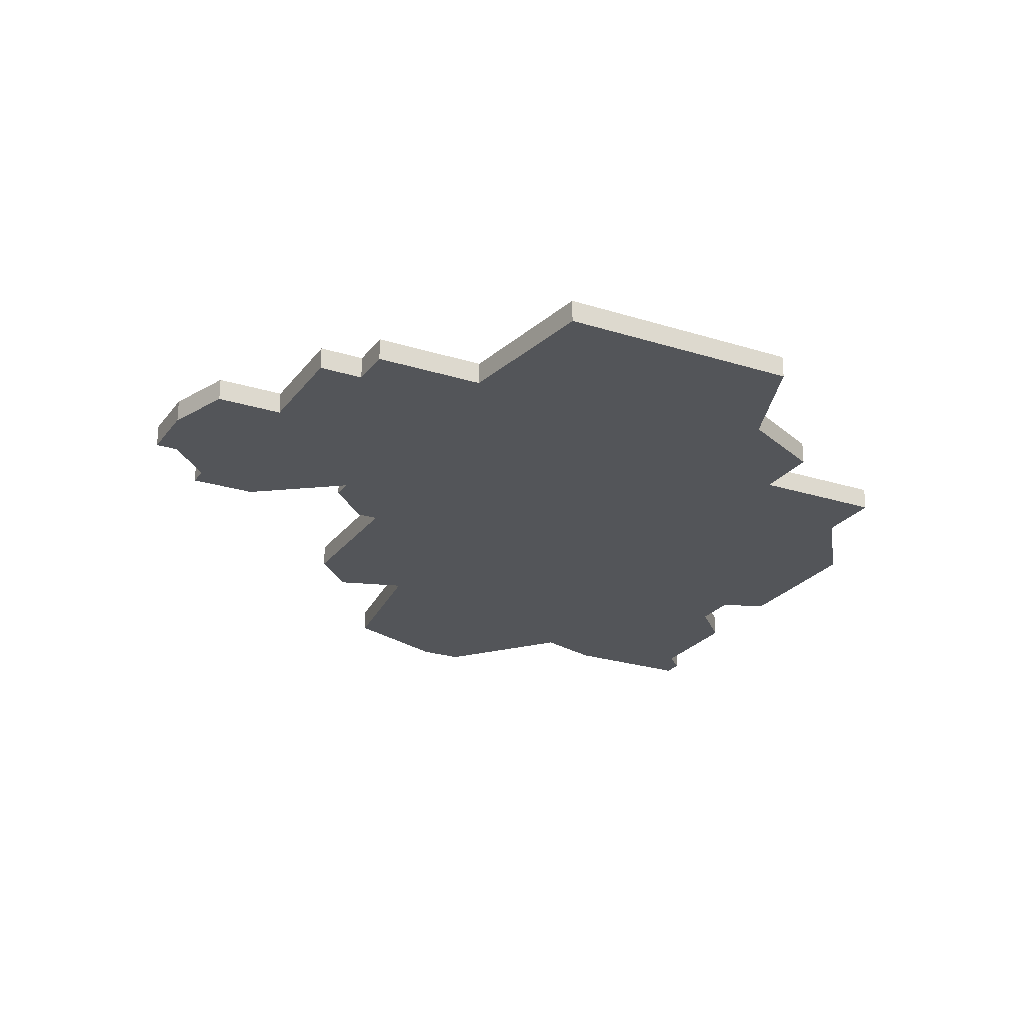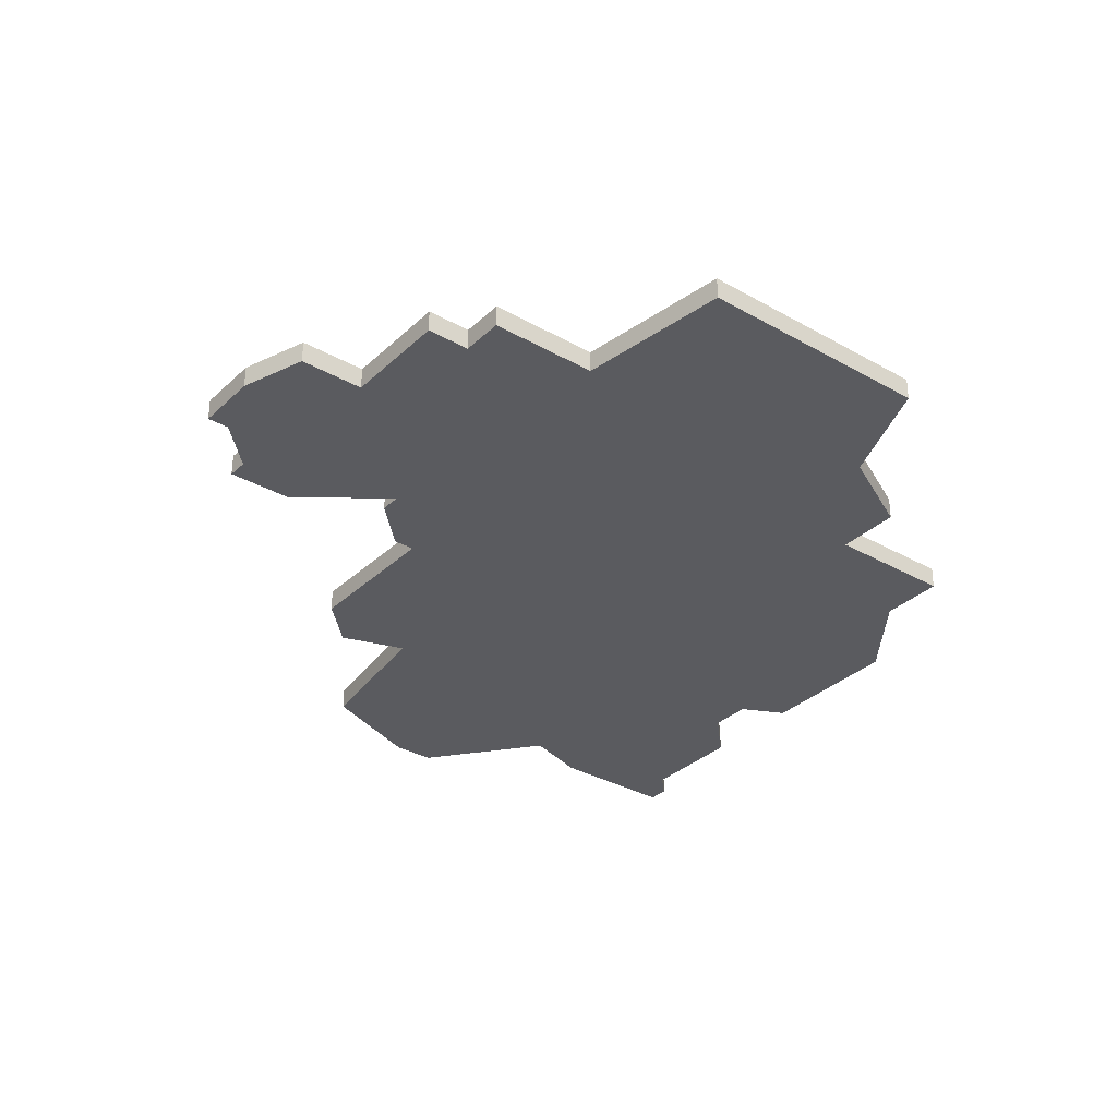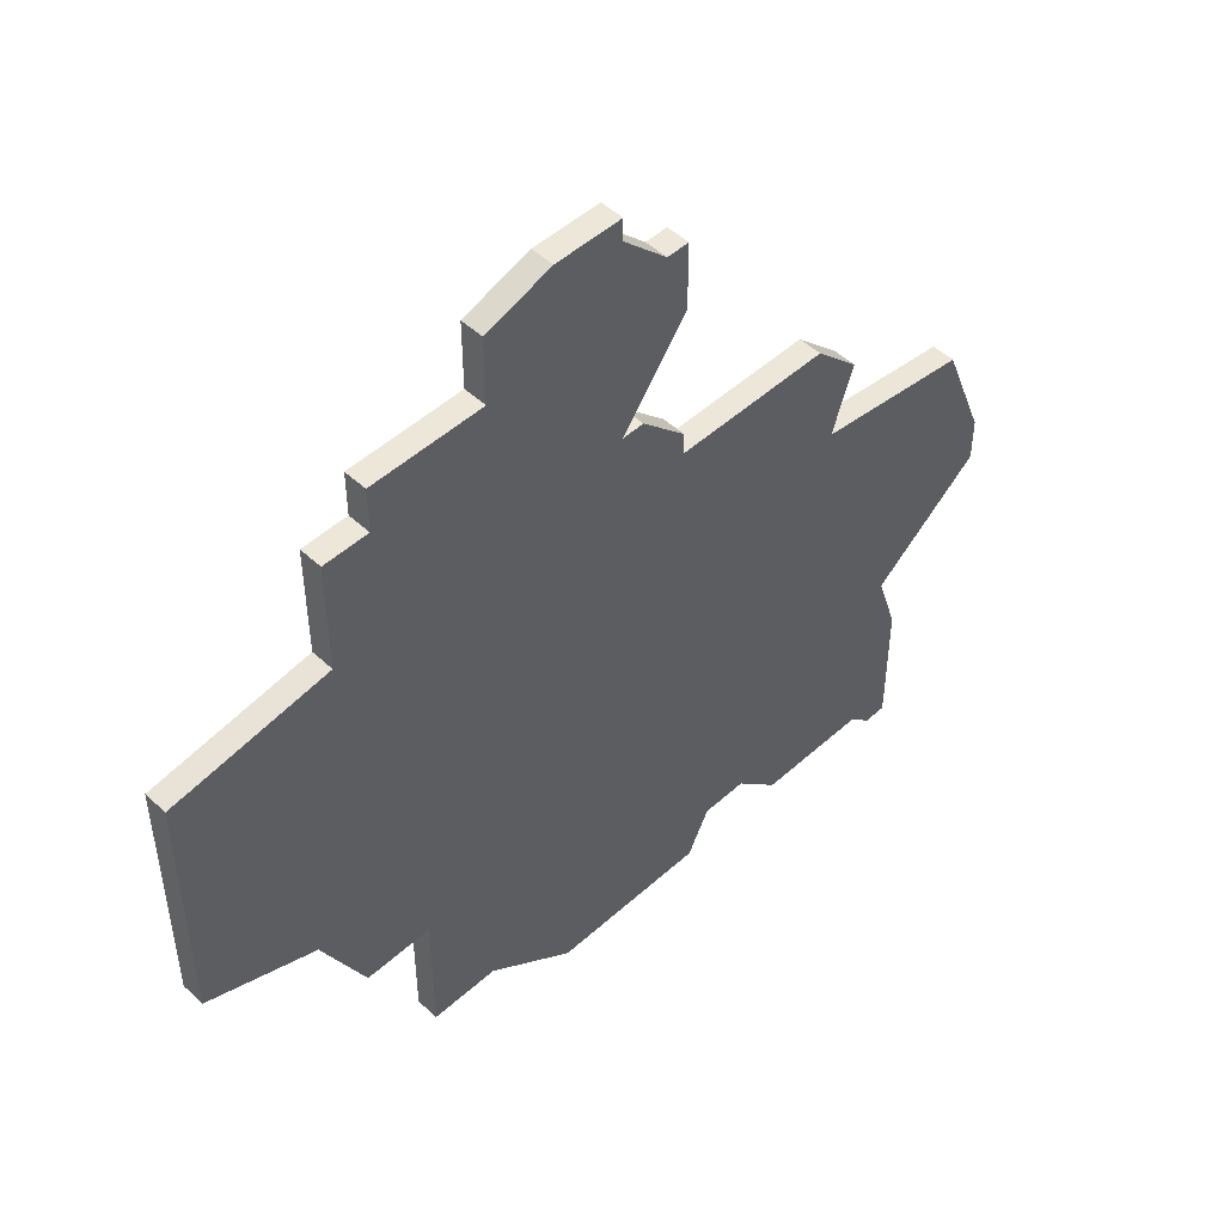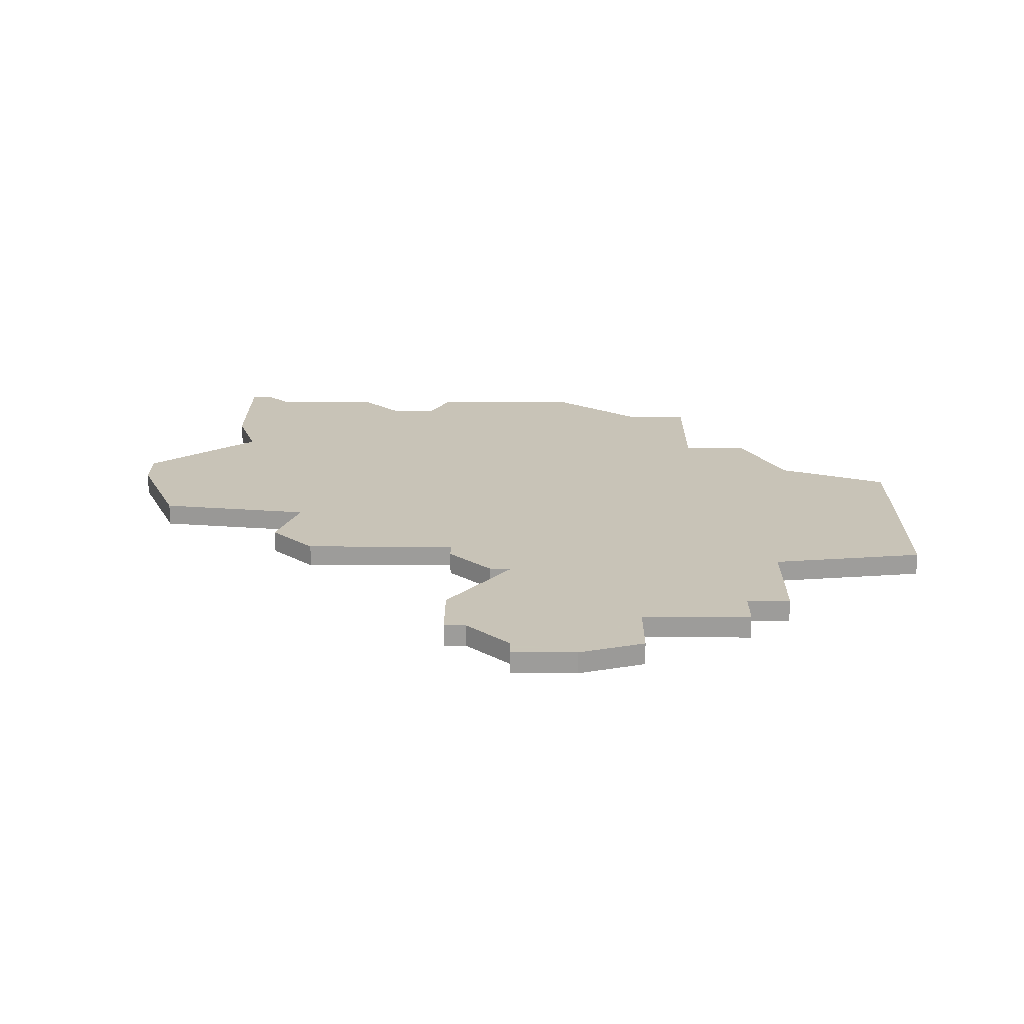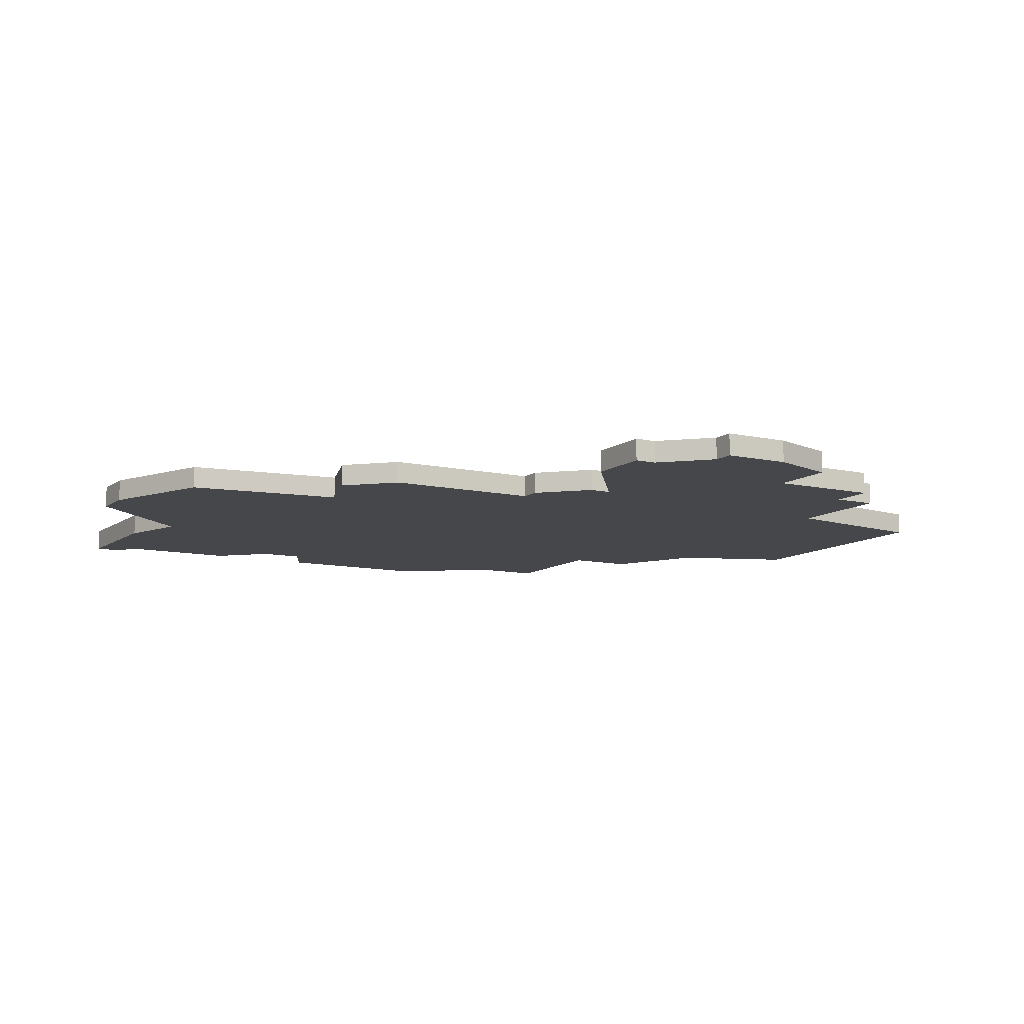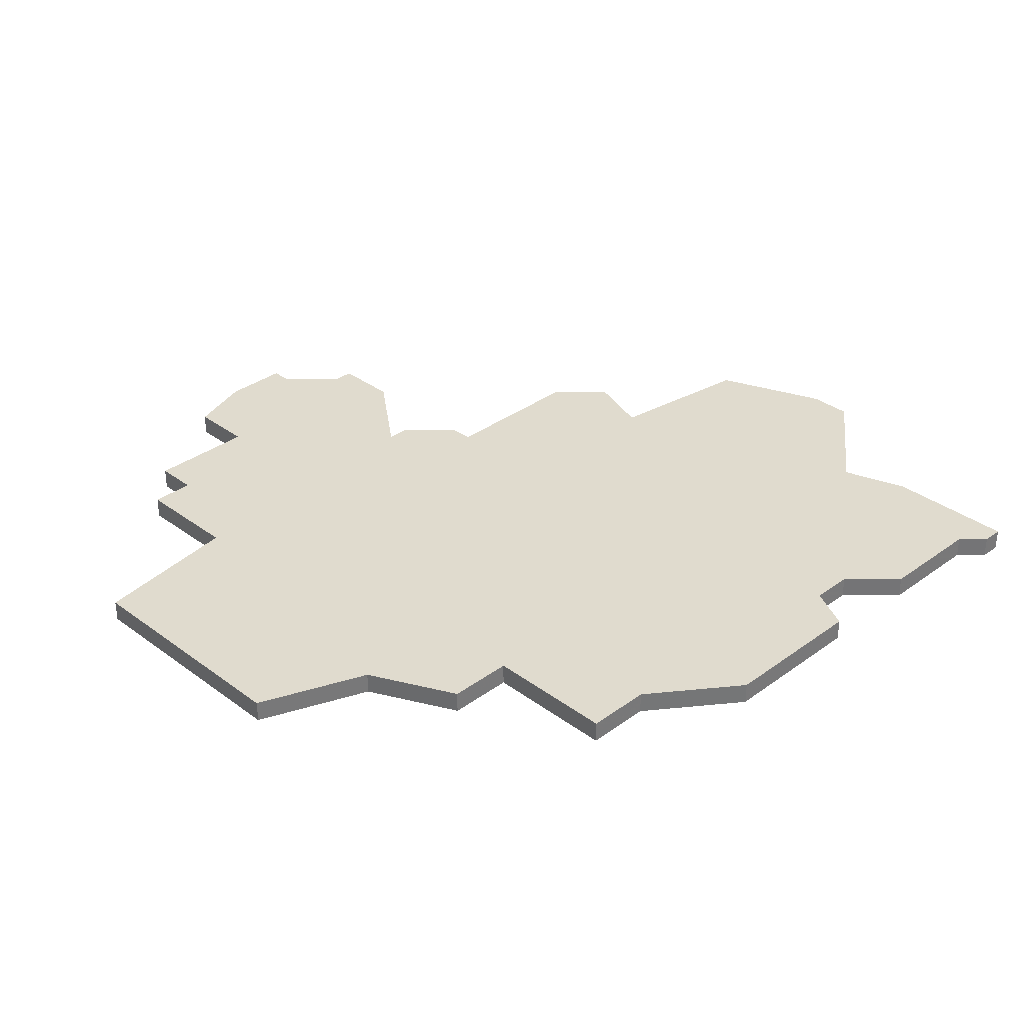
<metadata>
{"format":"obj","ext":"obj","renderer":"f3d","projection":"perspective","resolution":1024,"background":"white","views":[{"elev":-24.3,"azim":-117.6,"up":"+Z"},{"elev":-32.8,"azim":-128.2,"up":"+Z"},{"elev":50.1,"azim":-44.6,"up":"+Y"},{"elev":19.8,"azim":-179.7,"up":"+Z"},{"elev":-10.3,"azim":150.1,"up":"+Z"},{"elev":33.7,"azim":-44.8,"up":"+Z"}]}
</metadata>
<code>
v 3575 -421 0
v 3575 -424 0
v 3570 -424 0
v 3570 -426 0
v 3568 -426 0
v 3568 -431 0
v 3561 -432 0
v 3561 -433 0
v 3561 -443 0
v 3566 -445 0
v 3568 -449 0
v 3571 -449 0
v 3571 -455 0
v 3572 -455 0
v 3574 -455 0
v 3578 -458 0
v 3585 -458 0
v 3586 -456 0
v 3588 -456 0
v 3590 -458 0
v 3595 -458 0
v 3596 -459 0
v 3597 -459 0
v 3597 -453 0
v 3596 -450 0
v 3601 -446 0
v 3601 -444 0
v 3599 -439 0
v 3592 -438 0
v 3593 -435 0
v 3591 -433 0
v 3584 -433 0
v 3584 -432 0
v 3582 -430 0
v 3581 -430 0
v 3584 -426 0
v 3584 -423 0
v 3583 -423 0
v 3581 -421 0
v 3581 -420 0
v 3578 -420 0
v 3575 -421 1
v 3575 -424 1
v 3570 -424 1
v 3570 -426 1
v 3568 -426 1
v 3568 -431 1
v 3561 -432 1
v 3561 -433 1
v 3561 -443 1
v 3566 -445 1
v 3568 -449 1
v 3571 -449 1
v 3571 -455 1
v 3572 -455 1
v 3574 -455 1
v 3578 -458 1
v 3585 -458 1
v 3586 -456 1
v 3588 -456 1
v 3590 -458 1
v 3595 -458 1
v 3596 -459 1
v 3597 -459 1
v 3597 -453 1
v 3596 -450 1
v 3601 -446 1
v 3601 -444 1
v 3599 -439 1
v 3592 -438 1
v 3593 -435 1
v 3591 -433 1
v 3584 -433 1
v 3584 -432 1
v 3582 -430 1
v 3581 -430 1
v 3584 -426 1
v 3584 -423 1
v 3583 -423 1
v 3581 -421 1
v 3581 -420 1
v 3578 -420 1
f 2 1 41
f 4 3 2
f 6 5 4
f 8 7 6
f 10 9 8
f 12 11 10
f 14 13 12
f 17 16 15
f 21 20 19
f 23 22 21
f 25 24 23
f 27 26 25
f 29 28 27
f 31 30 29
f 34 33 32
f 37 36 35
f 41 40 39
f 6 4 2
f 10 8 6
f 15 14 12
f 18 17 15
f 25 23 21
f 29 27 25
f 32 31 29
f 35 34 32
f 38 37 35
f 41 39 38
f 10 6 2
f 18 15 12
f 25 21 19
f 32 29 25
f 41 38 35
f 10 2 41
f 18 12 10
f 25 19 18
f 35 32 25
f 10 41 35
f 25 18 10
f 10 35 25
f 82 42 43
f 43 44 45
f 45 46 47
f 47 48 49
f 49 50 51
f 51 52 53
f 53 54 55
f 56 57 58
f 60 61 62
f 62 63 64
f 64 65 66
f 66 67 68
f 68 69 70
f 70 71 72
f 73 74 75
f 76 77 78
f 80 81 82
f 43 45 47
f 47 49 51
f 53 55 56
f 56 58 59
f 62 64 66
f 66 68 70
f 70 72 73
f 73 75 76
f 76 78 79
f 79 80 82
f 43 47 51
f 53 56 59
f 60 62 66
f 66 70 73
f 76 79 82
f 82 43 51
f 51 53 59
f 59 60 66
f 66 73 76
f 76 82 51
f 51 59 66
f 66 76 51
f 43 42 2
f 2 42 1
f 44 43 3
f 3 43 2
f 45 44 4
f 4 44 3
f 46 45 5
f 5 45 4
f 47 46 6
f 6 46 5
f 48 47 7
f 7 47 6
f 49 48 8
f 8 48 7
f 50 49 9
f 9 49 8
f 51 50 10
f 10 50 9
f 52 51 11
f 11 51 10
f 53 52 12
f 12 52 11
f 54 53 13
f 13 53 12
f 55 54 14
f 14 54 13
f 56 55 15
f 15 55 14
f 57 56 16
f 16 56 15
f 58 57 17
f 17 57 16
f 59 58 18
f 18 58 17
f 60 59 19
f 19 59 18
f 61 60 20
f 20 60 19
f 62 61 21
f 21 61 20
f 63 62 22
f 22 62 21
f 64 63 23
f 23 63 22
f 65 64 24
f 24 64 23
f 66 65 25
f 25 65 24
f 67 66 26
f 26 66 25
f 68 67 27
f 27 67 26
f 69 68 28
f 28 68 27
f 70 69 29
f 29 69 28
f 71 70 30
f 30 70 29
f 72 71 31
f 31 71 30
f 73 72 32
f 32 72 31
f 74 73 33
f 33 73 32
f 75 74 34
f 34 74 33
f 76 75 35
f 35 75 34
f 77 76 36
f 36 76 35
f 78 77 37
f 37 77 36
f 79 78 38
f 38 78 37
f 80 79 39
f 39 79 38
f 81 80 40
f 40 80 39
f 42 82 1
f 1 82 41
f 82 81 41
f 41 81 40

</code>
